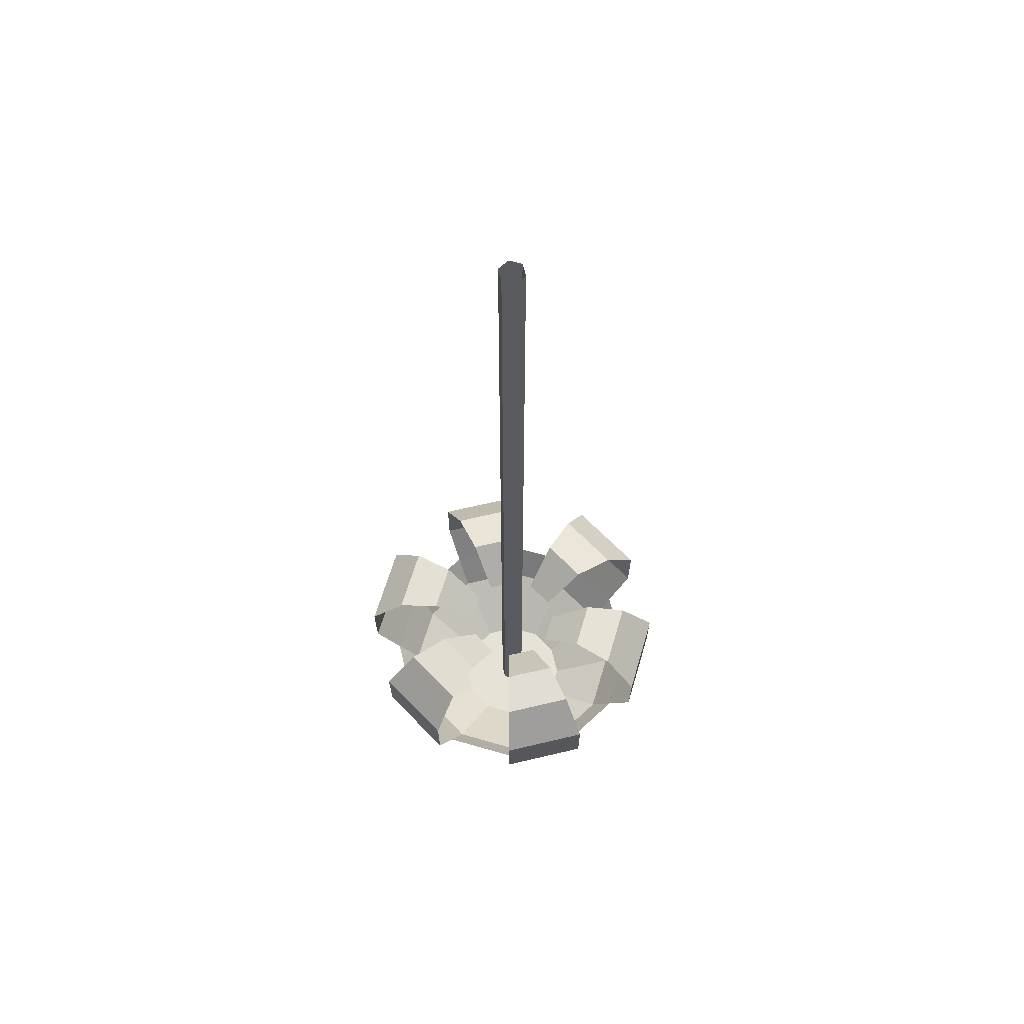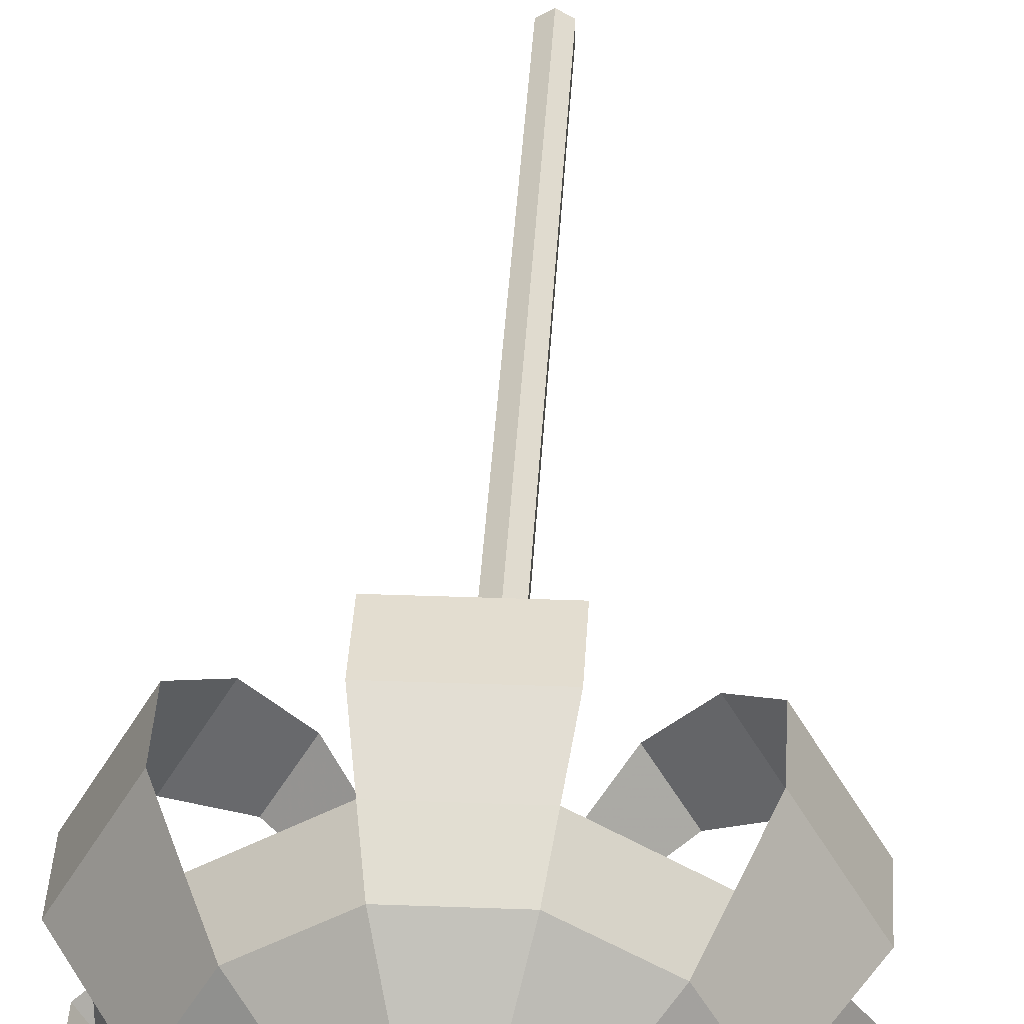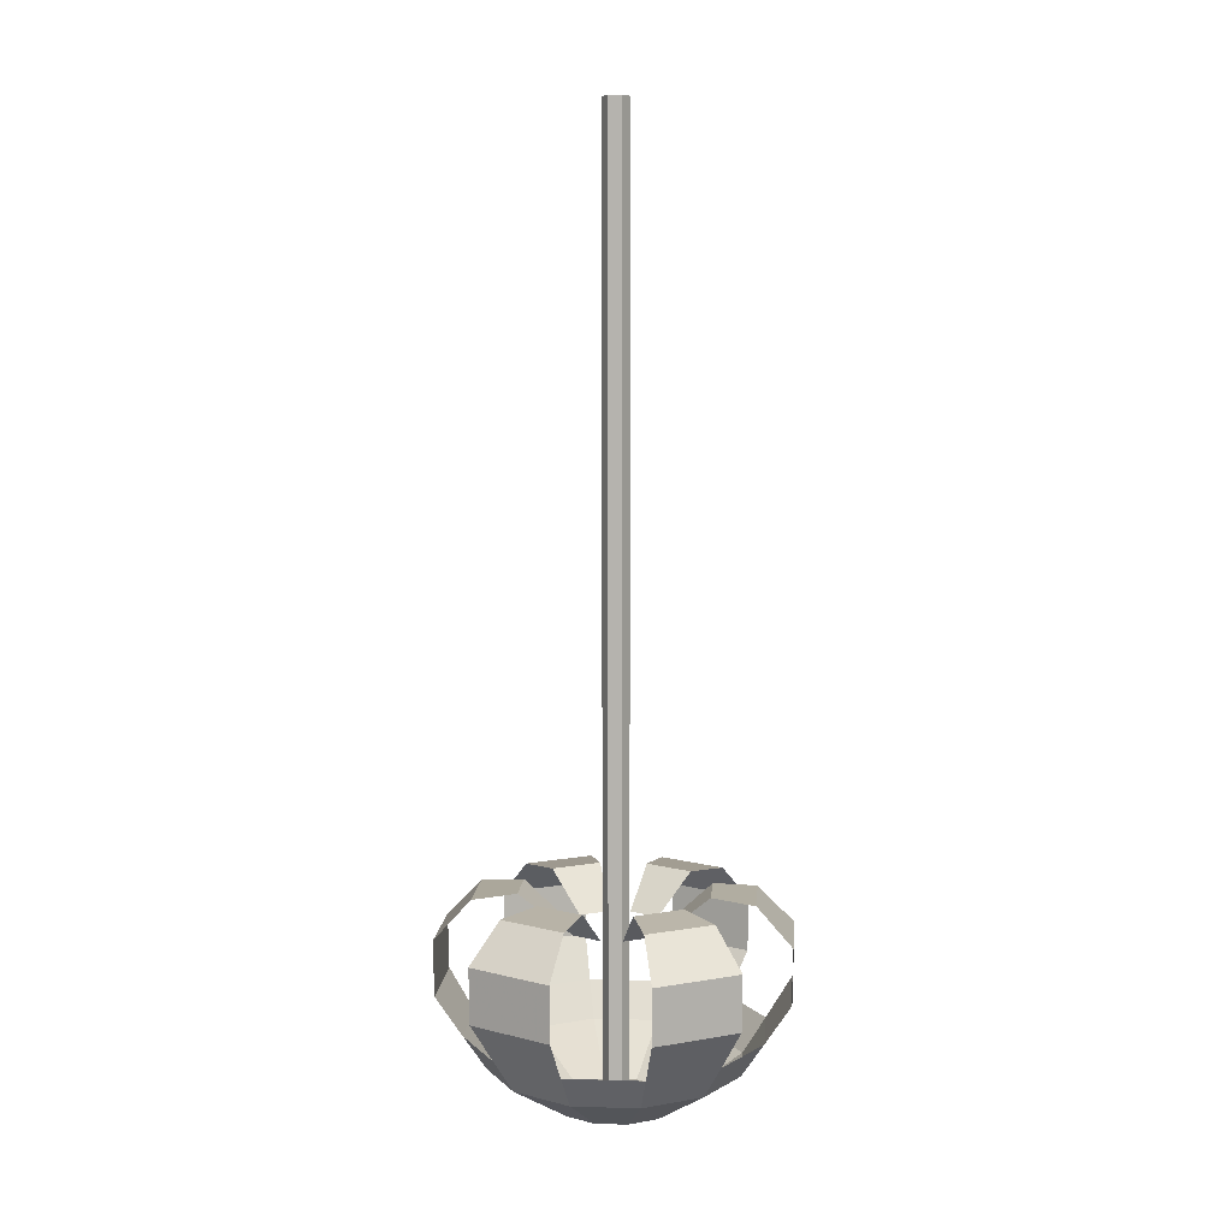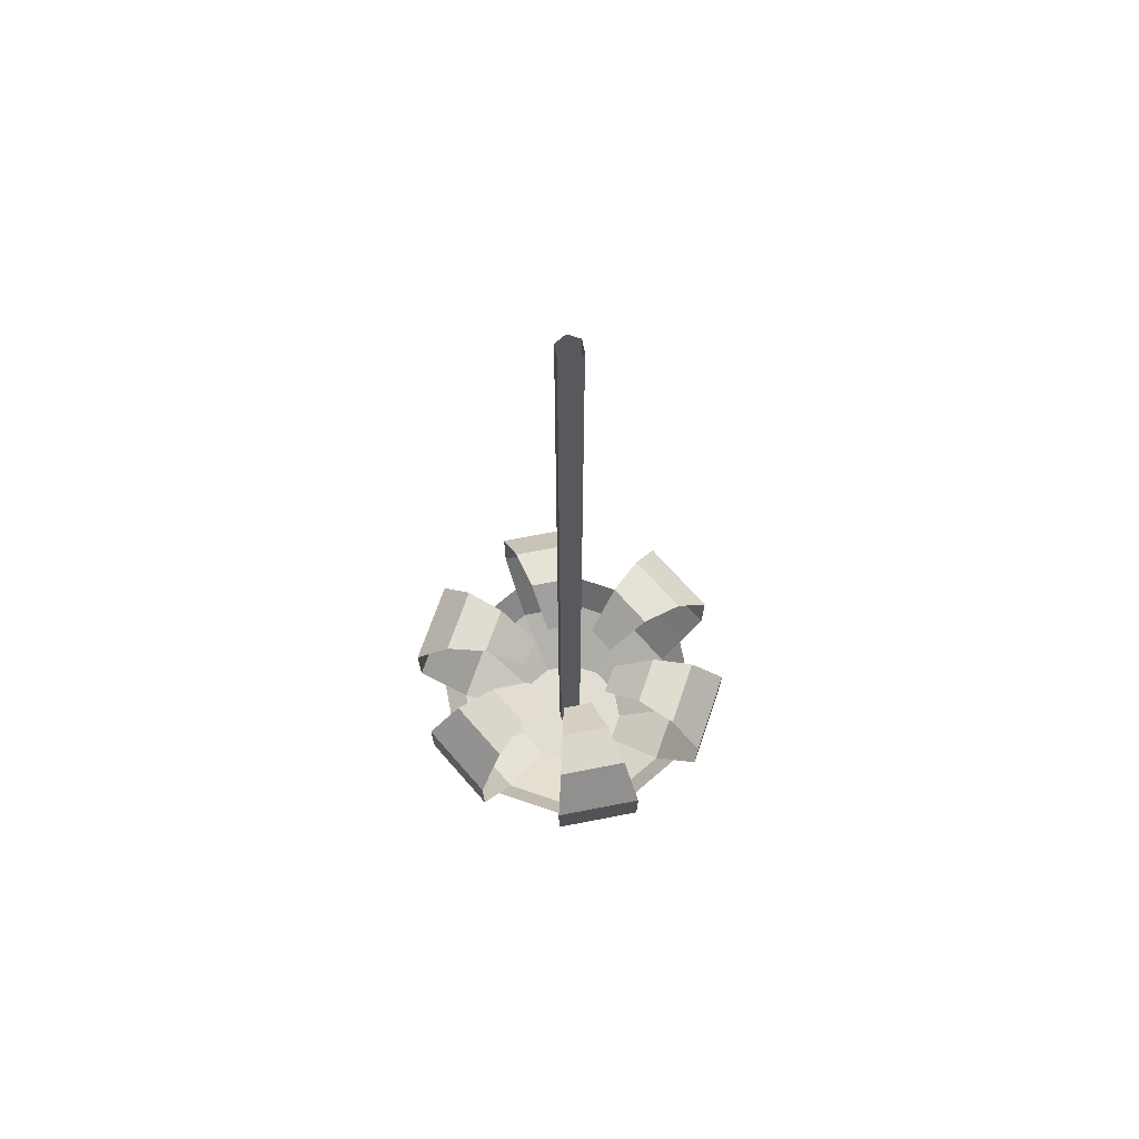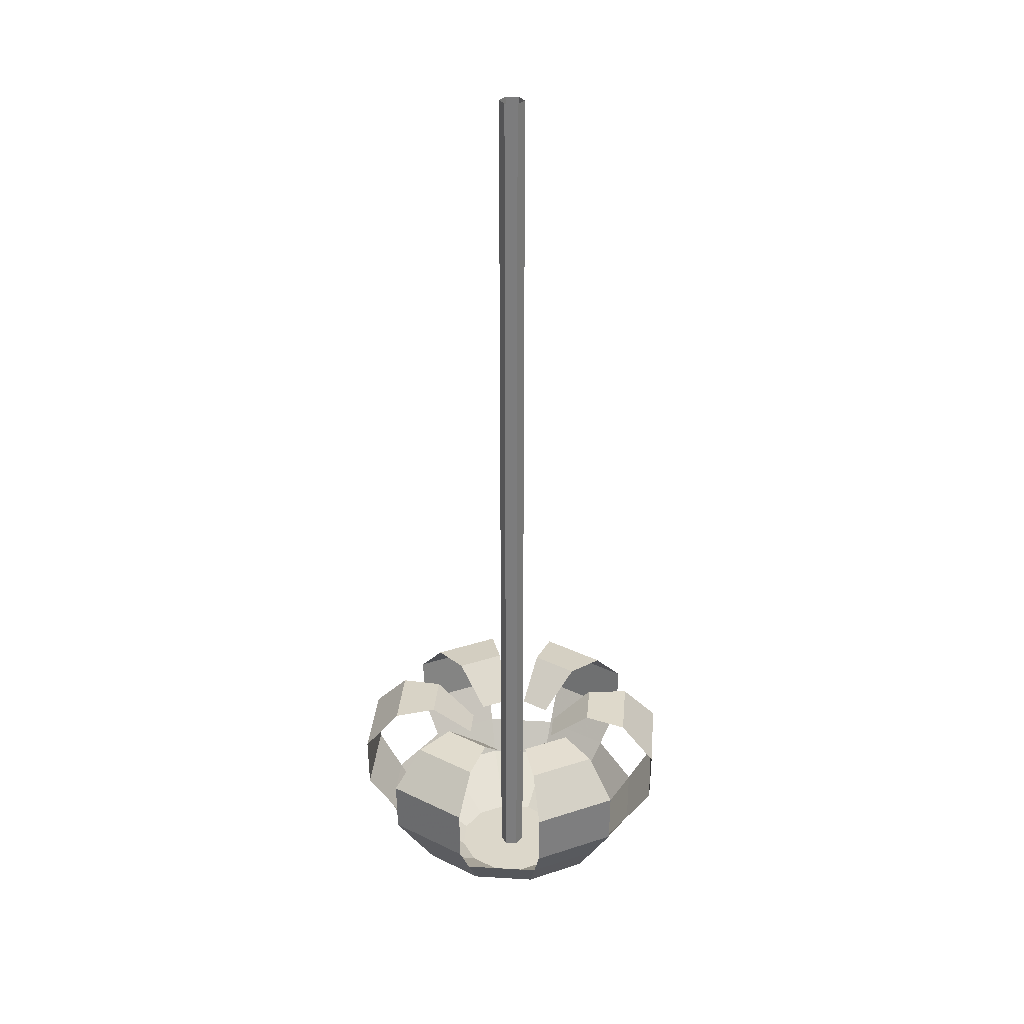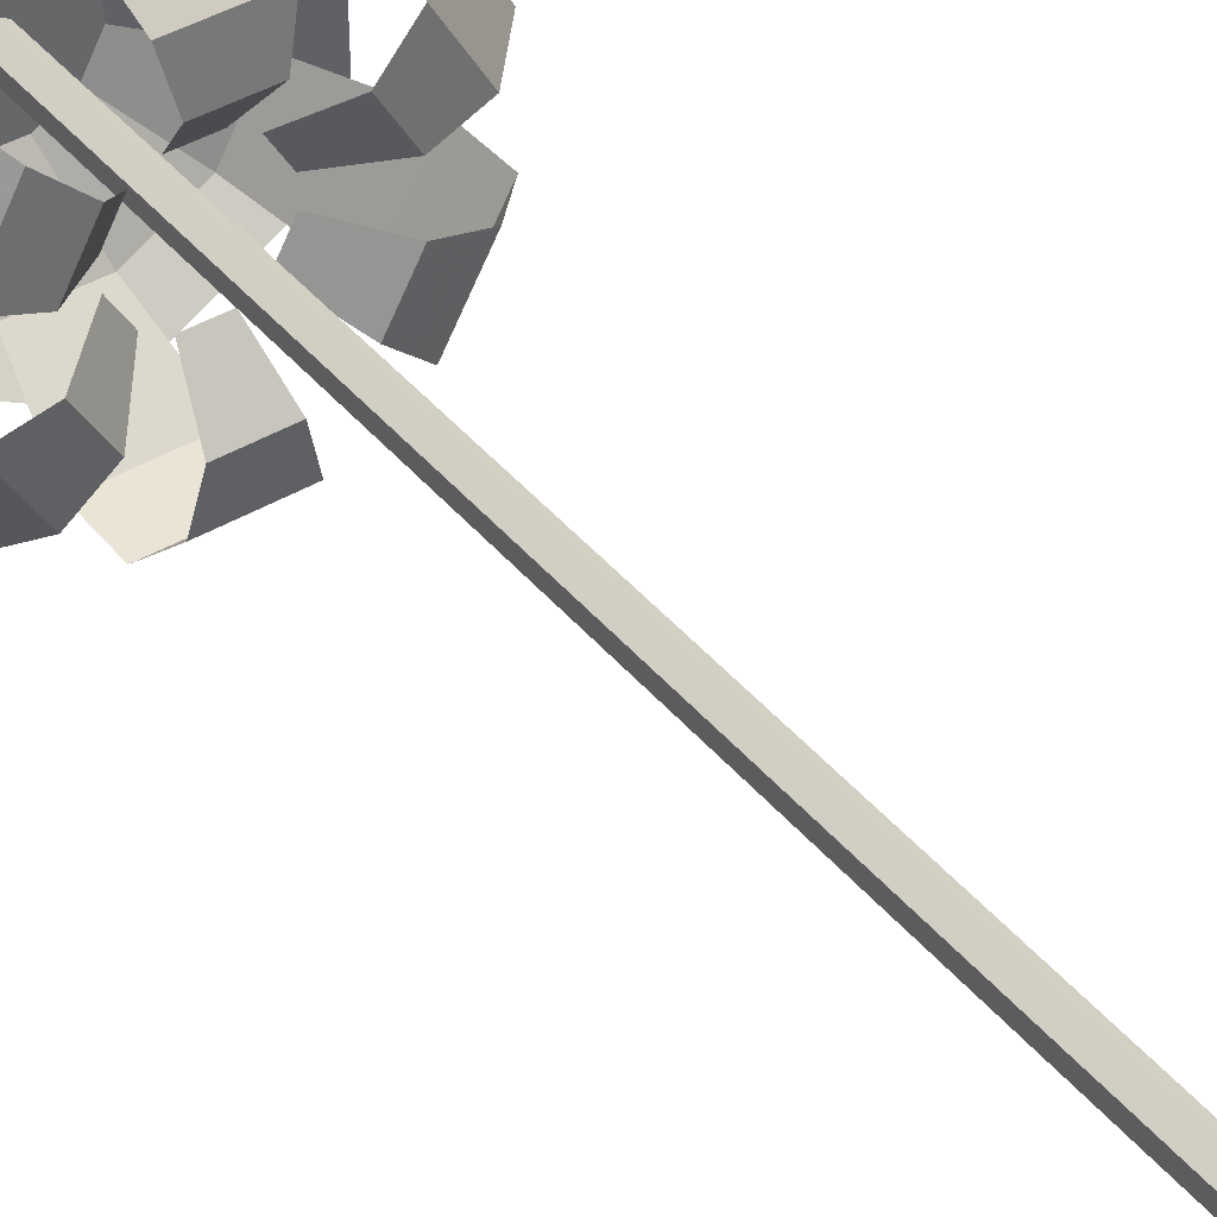
<metadata>
{"format":"obj","ext":"obj","renderer":"f3d","projection":"perspective","resolution":1024,"background":"white","views":[{"elev":63.2,"azim":-73.6,"up":"+Y"},{"elev":34.6,"azim":2.9,"up":"+Z"},{"elev":8.7,"azim":154.6,"up":"+Y"},{"elev":68.3,"azim":-11.1,"up":"+Y"},{"elev":30.6,"azim":-145.1,"up":"+Y"},{"elev":41.6,"azim":144.2,"up":"+Z"}]}
</metadata>
<code>
o Hanging_torch_Circle.004
v 0.291 3.525 -1.086
v -0.291 3.525 -1.086
v -0.795 3.525 -0.795
v -1.086 3.525 -0.291
v -1.086 3.525 0.291
v -0.795 3.525 0.795
v -0.291 3.525 1.086
v 0.291 3.525 1.086
v 0.795 3.525 0.795
v 1.086 3.525 0.291
v 1.086 3.525 -0.291
v 0.795 3.525 -0.795
v 0.1202 2.956 -0.4488
v -0.1202 2.956 -0.4488
v -0.3285 2.956 -0.3285
v -0.4488 2.956 -0.1202
v -0.4488 2.956 0.1202
v -0.3285 2.956 0.3285
v -0.1202 2.956 0.4488
v 0.1202 2.956 0.4488
v 0.3285 2.956 0.3285
v 0.4488 2.956 0.1202
v 0.4488 2.956 -0.1202
v 0.3285 2.956 -0.3285
v 0.3427 3.832 -1.279
v -0.3427 3.832 -1.279
v -0.9362 3.832 -0.9362
v -1.279 3.832 -0.3427
v -1.279 3.832 0.3427
v -0.9362 3.832 0.9362
v -0.3427 3.832 1.279
v 0.3427 3.832 1.279
v 0.9362 3.832 0.9362
v 1.279 3.832 0.3427
v 1.279 3.832 -0.3427
v 0.9362 3.832 -0.9362
v 0.1217 4.285 -0.3669
v -0.1217 4.285 -0.3669
v -0.2569 4.285 -0.2889
v -0.3786 4.285 -0.07809
v -0.3786 4.285 0.07809
v -0.2569 4.285 0.2889
v -0.1217 4.285 0.3669
v 0.1217 4.285 0.3669
v 0.2569 4.285 0.2889
v 0.3786 4.285 0.07809
v 0.3786 4.285 -0.07809
v 0.2569 4.285 -0.2889
v 0.3445 4.248 -1.286
v -0.3445 4.248 -1.286
v 1.286 4.248 -0.3445
v 0.9411 4.248 -0.9411
v 1.286 4.248 0.3445
v 0.9411 4.248 0.9411
v -0.3445 4.248 1.286
v 0.3445 4.248 1.286
v -1.286 4.248 0.3445
v -0.9411 4.248 0.9411
v -0.9411 4.248 -0.9411
v -1.286 4.248 -0.3445
v 0.9181 3.263 -0.246
v 0.6721 3.263 -0.6721
v -0.6721 3.263 0.6721
v -0.246 3.263 0.918
v 0.246 3.263 -0.9181
v -0.246 3.263 -0.9181
v 0.246 3.263 0.9181
v -0.6721 3.263 -0.6721
v 0.6721 3.263 0.6721
v -0.9181 3.263 -0.246
v 0.918 3.263 0.246
v -0.9181 3.263 0.246
v 0.2728 4.534 1.018
v -0.2728 4.534 1.018
v 0.2728 4.534 -1.018
v -0.2728 4.534 -1.018
v -1.018 4.534 0.2728
v -0.7453 4.534 0.7453
v -0.7453 4.534 -0.7453
v -1.018 4.534 -0.2728
v 1.018 4.534 -0.2728
v 0.7453 4.534 -0.7453
v 0.7453 4.534 0.7453
v 1.018 4.534 0.2728
v 0 2.956 -0.09914
v -0.08586 2.956 -0.04957
v -0.08586 2.956 0.04957
v 0 2.956 0.09914
v 0.08586 2.956 0.04957
v 0.08586 2.956 -0.04957
v -0 10.16 -0.09914
v -0.08586 10.16 -0.04957
v -0.08586 10.16 0.04957
v 0 10.16 0.09914
v 0.08586 10.16 0.04957
v 0.08586 10.16 -0.04957
v 0.1972 4.566 0.6926
v -0.1972 4.566 0.6926
v -0.5011 4.566 0.5171
v -0.6984 4.566 0.1755
v -0.5011 4.566 -0.5171
v -0.6984 4.566 -0.1755
v -0.1972 4.566 -0.6926
v 0.1972 4.566 -0.6926
v 0.5011 4.566 0.5171
v 0.6984 4.566 0.1755
v 0.6984 4.566 -0.1755
v 0.5011 4.566 -0.5171
f 62 61 23 24
f 64 63 18 19
f 66 65 13 14
f 62 24 13 65
f 67 64 19 20
f 68 66 14 15
f 69 67 20 21
f 70 68 15 16
f 71 69 21 22
f 63 72 17 18
f 28 27 3 4
f 30 29 5 6
f 32 31 7 8
f 34 33 9 10
f 36 35 11 12
f 1 2 26 25
f 52 51 35 36
f 50 49 25 26
f 58 57 29 30
f 53 54 33 34
f 60 59 27 28
f 56 55 31 32
f 76 75 49 50
f 82 81 51 52
f 84 83 54 53
f 73 74 55 56
f 78 77 57 58
f 80 79 59 60
f 12 11 61 62
f 7 6 63 64
f 2 1 65 66
f 65 1 12 62
f 8 7 64 67
f 3 2 66 68
f 9 8 67 69
f 4 3 68 70
f 10 9 69 71
f 6 5 72 63
f 15 14 13
f 15 13 24
f 15 24 16
f 24 23 16
f 23 17 16
f 23 22 17
f 22 18 17
f 22 21 18
f 21 19 18
f 21 20 19
f 72 70 16 17
f 70 72 5 4
f 61 71 22 23
f 71 61 11 10
f 97 98 74 73
f 103 104 75 76
f 99 100 77 78
f 102 101 79 80
f 108 107 81 82
f 106 105 83 84
f 89 88 94 95
f 96 91 85 90
f 86 85 91 92
f 88 87 93 94
f 90 89 95 96
f 87 86 92 93
f 44 43 98 97
f 42 41 100 99
f 40 39 101 102
f 38 37 104 103
f 46 45 105 106
f 48 47 107 108

</code>
